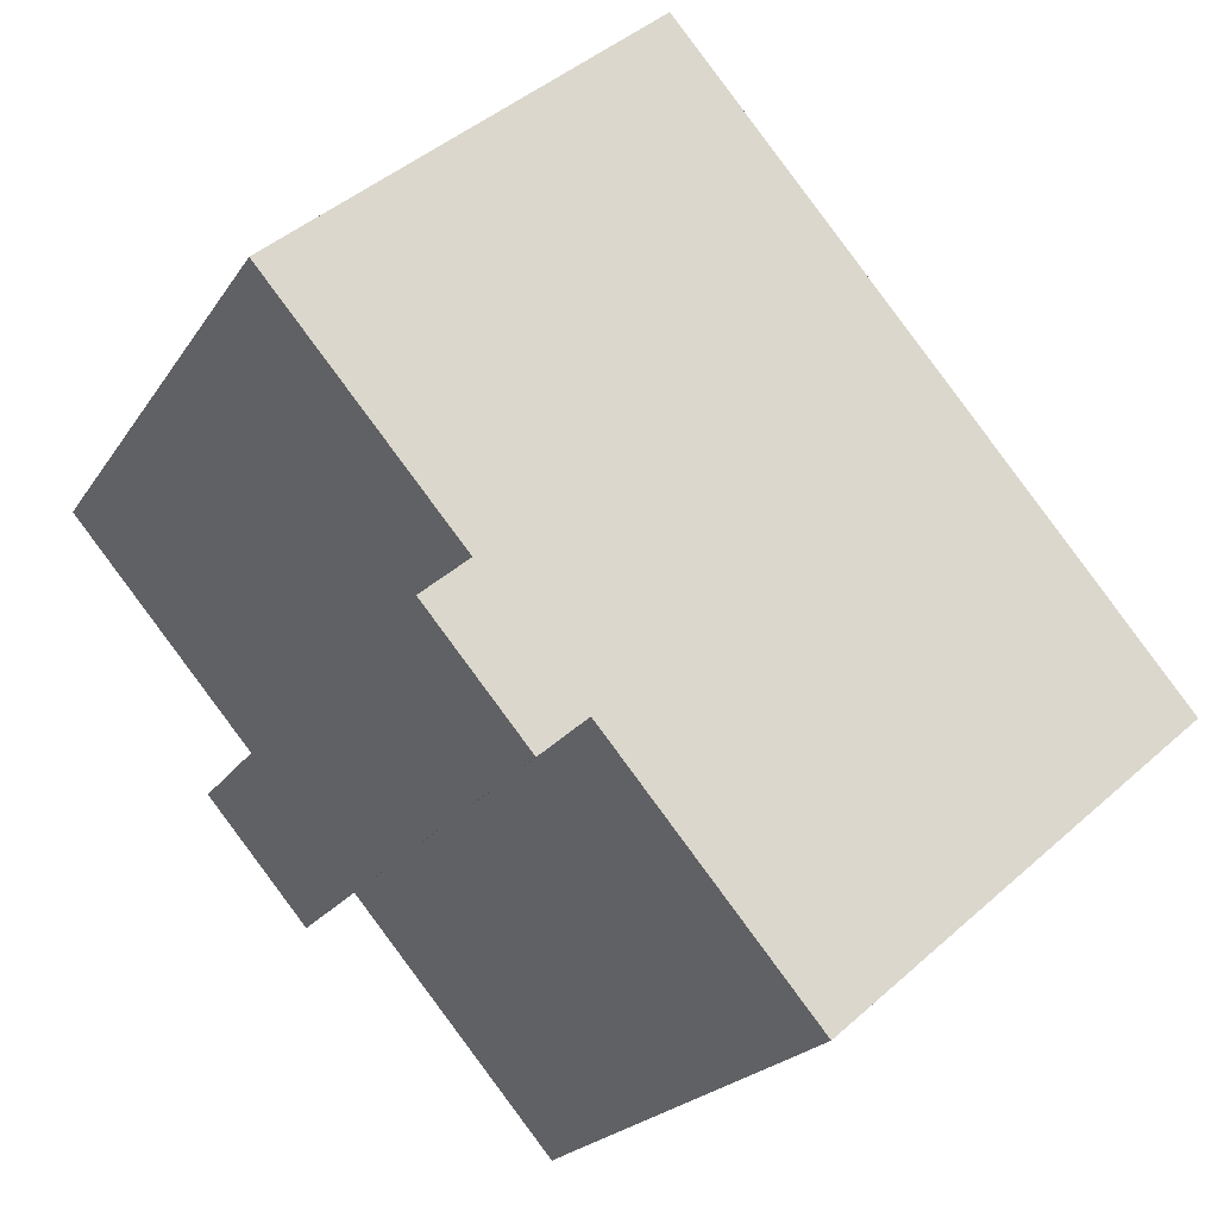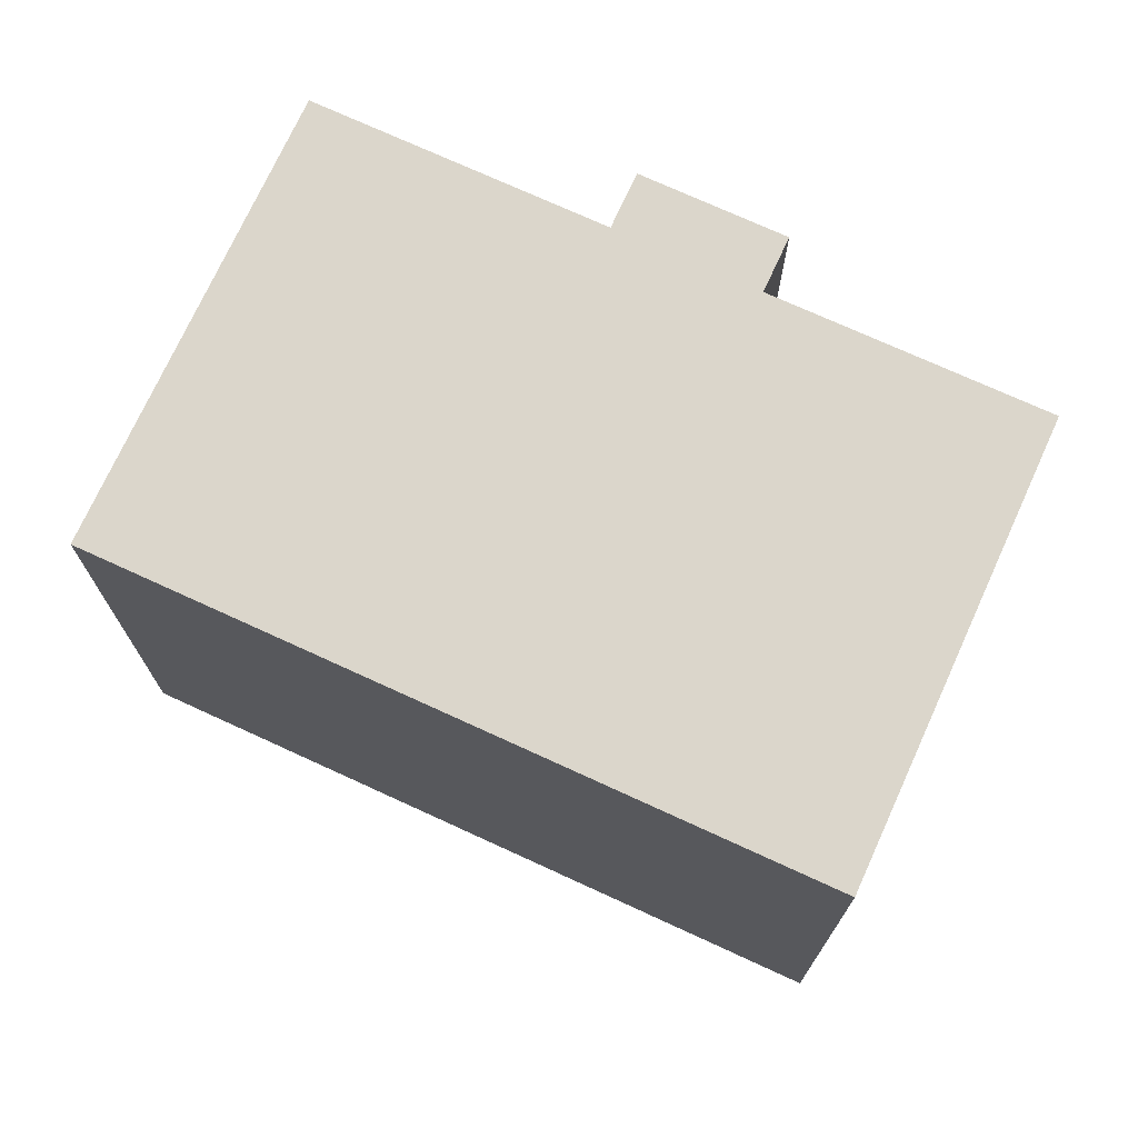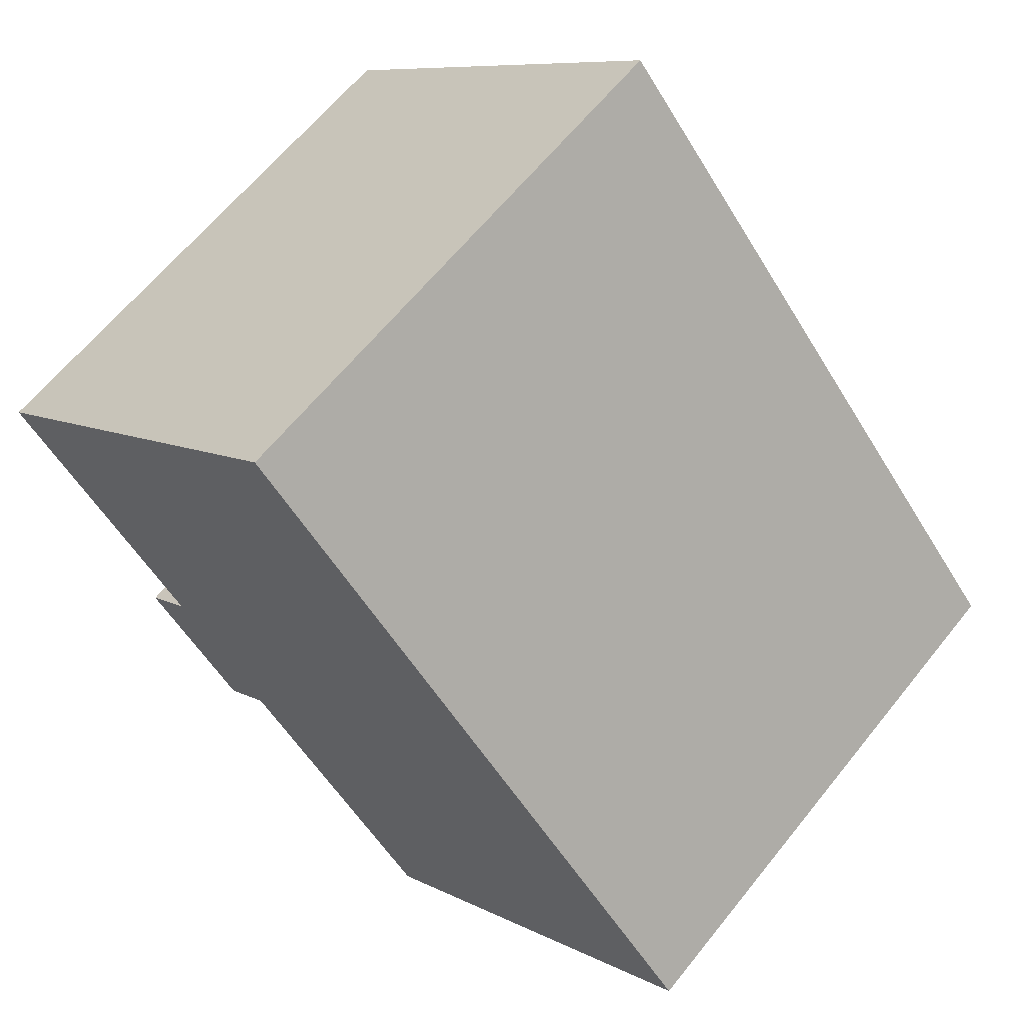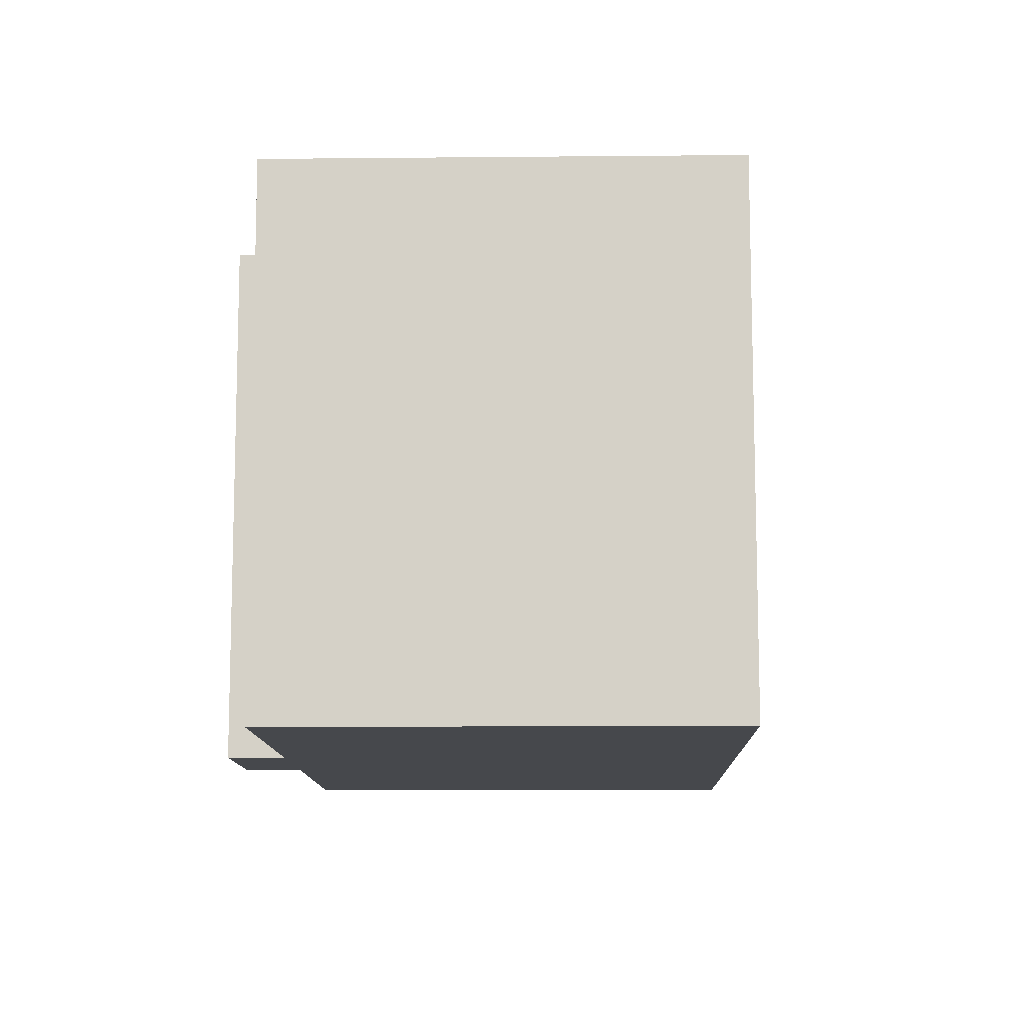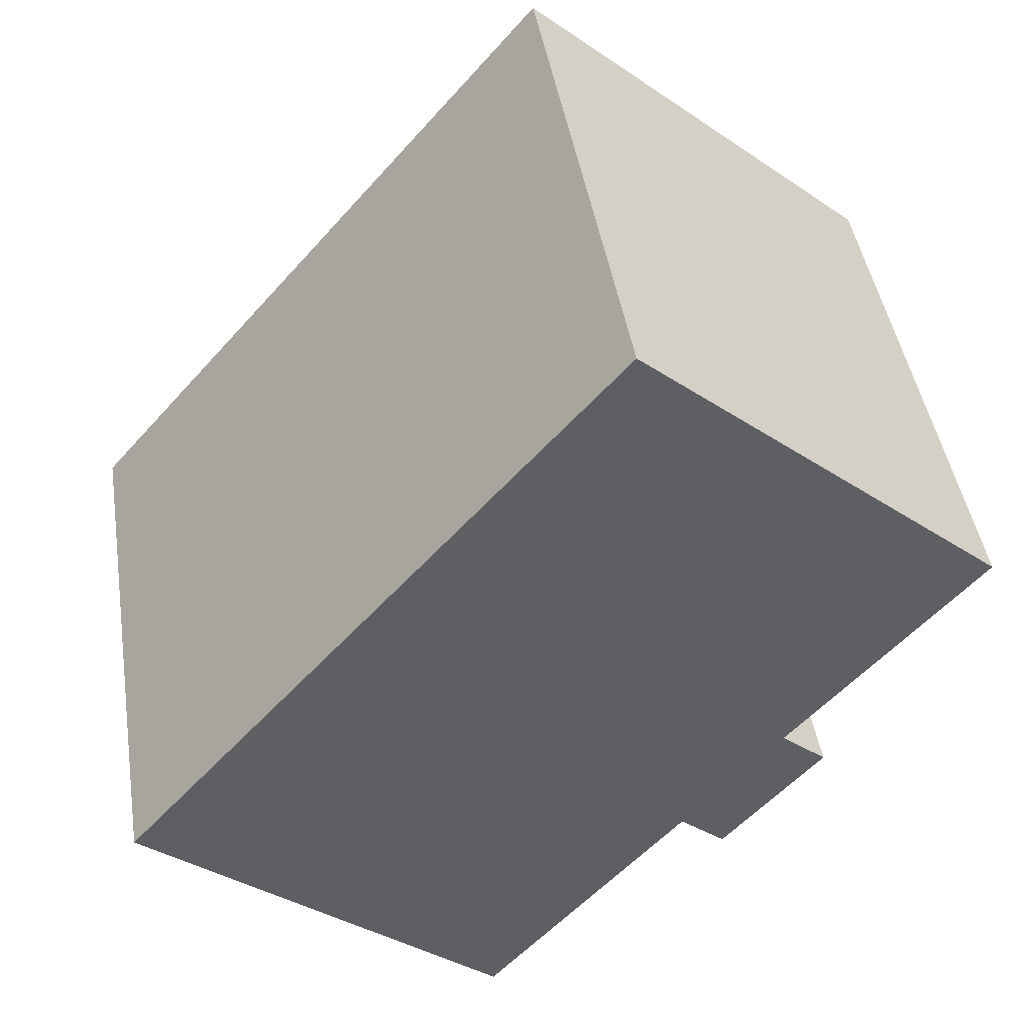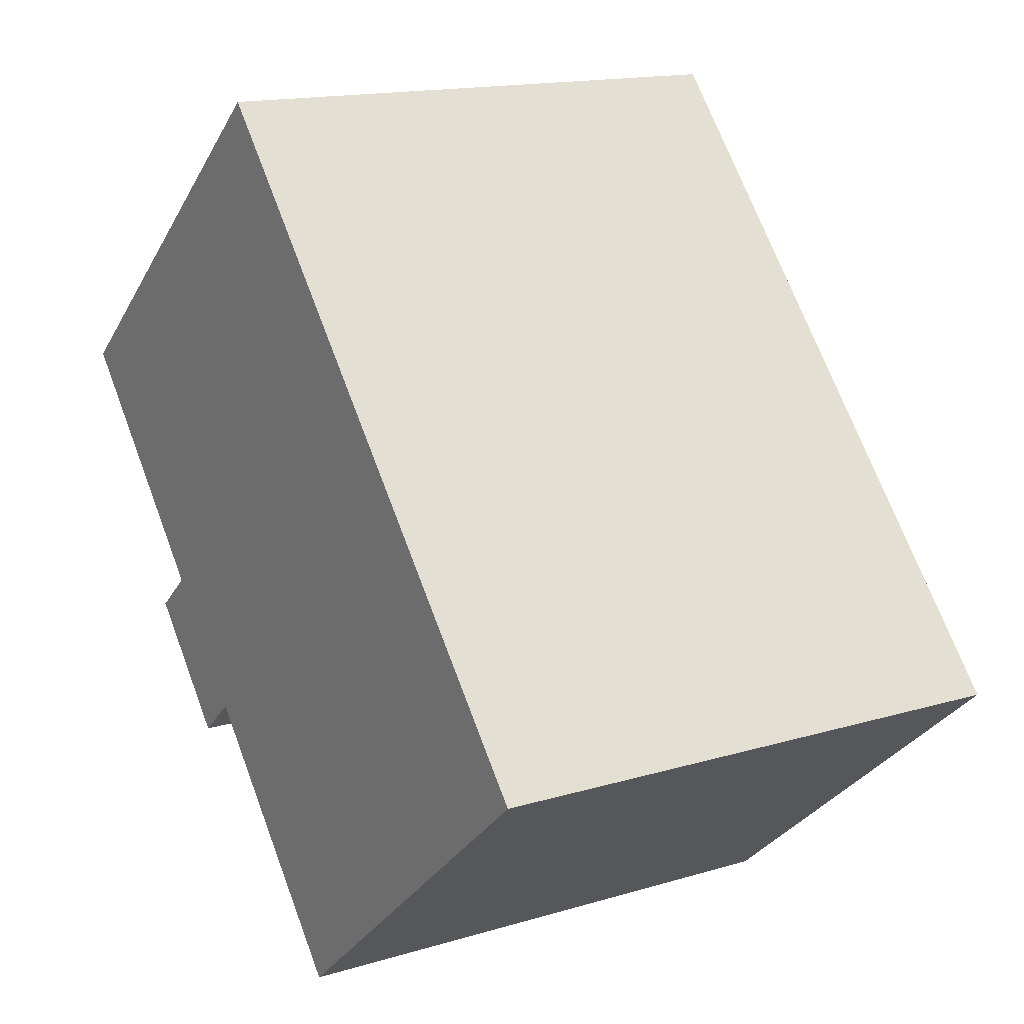
<metadata>
{"format":"obj","ext":"obj","renderer":"f3d","projection":"perspective","resolution":1024,"background":"white","views":[{"elev":-21.0,"azim":156.2,"up":"+Z"},{"elev":73.5,"azim":-24.7,"up":"+Y"},{"elev":63.1,"azim":-141.4,"up":"+Z"},{"elev":-11.2,"azim":-138.0,"up":"+Y"},{"elev":44.3,"azim":-8.9,"up":"+Z"},{"elev":15.3,"azim":-122.6,"up":"+Z"}]}
</metadata>
<code>
v  11.97 13.49 13.95
v  8.825 13.49 -7.573
v  0 13.49 8.263e-16
v  13.73 13.49 -1.855
v  14.84 13.49 -2.804
v  16.17 13.49 0.974
v  17.31 13.49 2.305
v  20.78 13.49 6.319
v  17.27 13.49 0.028
v  20.78 -3.869e-16 6.319
v  16.17 -5.964e-17 0.974
v  17.31 -1.411e-16 2.305
v  17.27 -1.715e-18 0.028
v  14.84 1.717e-16 -2.804
v  13.73 1.136e-16 -1.855
v  8.825 4.637e-16 -7.573
v  11.97 -8.544e-16 13.95
v  0 0 0
g defaultobject
f 1 2 3
f 2 1 4
f 4 1 5
f 5 1 6
f 6 1 7
f 7 1 8
f 9 5 6
f 10 7 8
f 7 10 6
f 6 10 11
f 11 10 12
f 13 5 9
f 5 13 14
f 15 2 4
f 2 15 16
f 11 9 6
f 9 11 13
f 17 8 1
f 8 17 10
f 14 4 5
f 4 14 15
f 16 3 2
f 3 16 18
f 18 1 3
f 1 18 17
f 13 11 14
f 16 17 18
f 17 16 15
f 17 15 14
f 17 14 11
f 17 11 12
f 17 12 10

</code>
